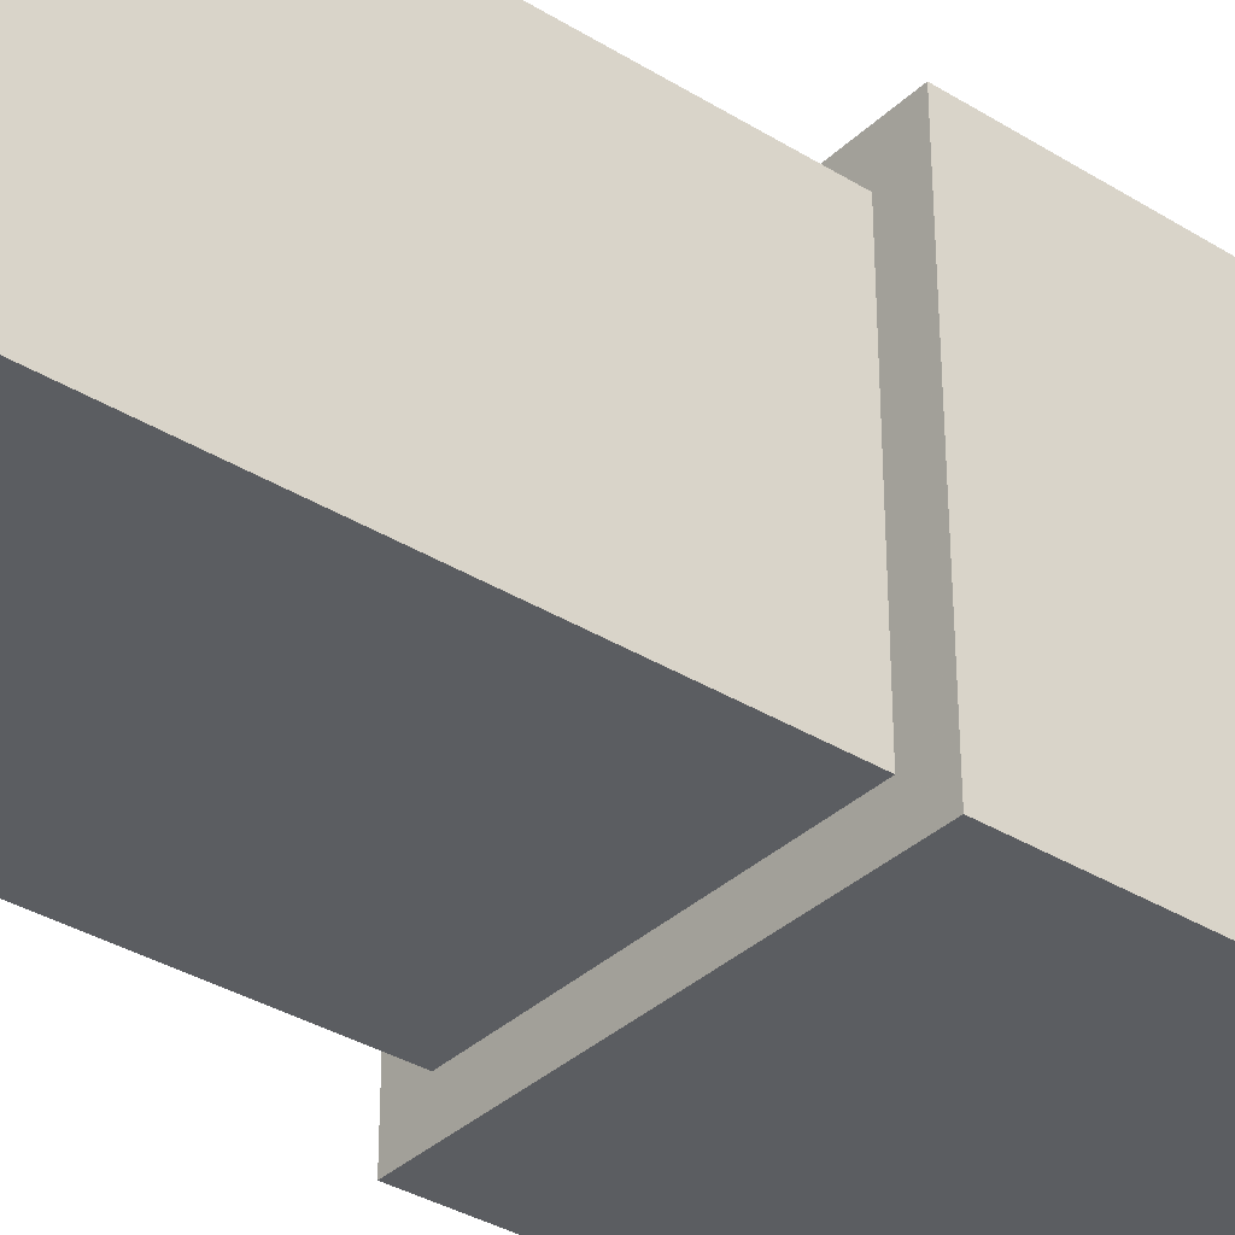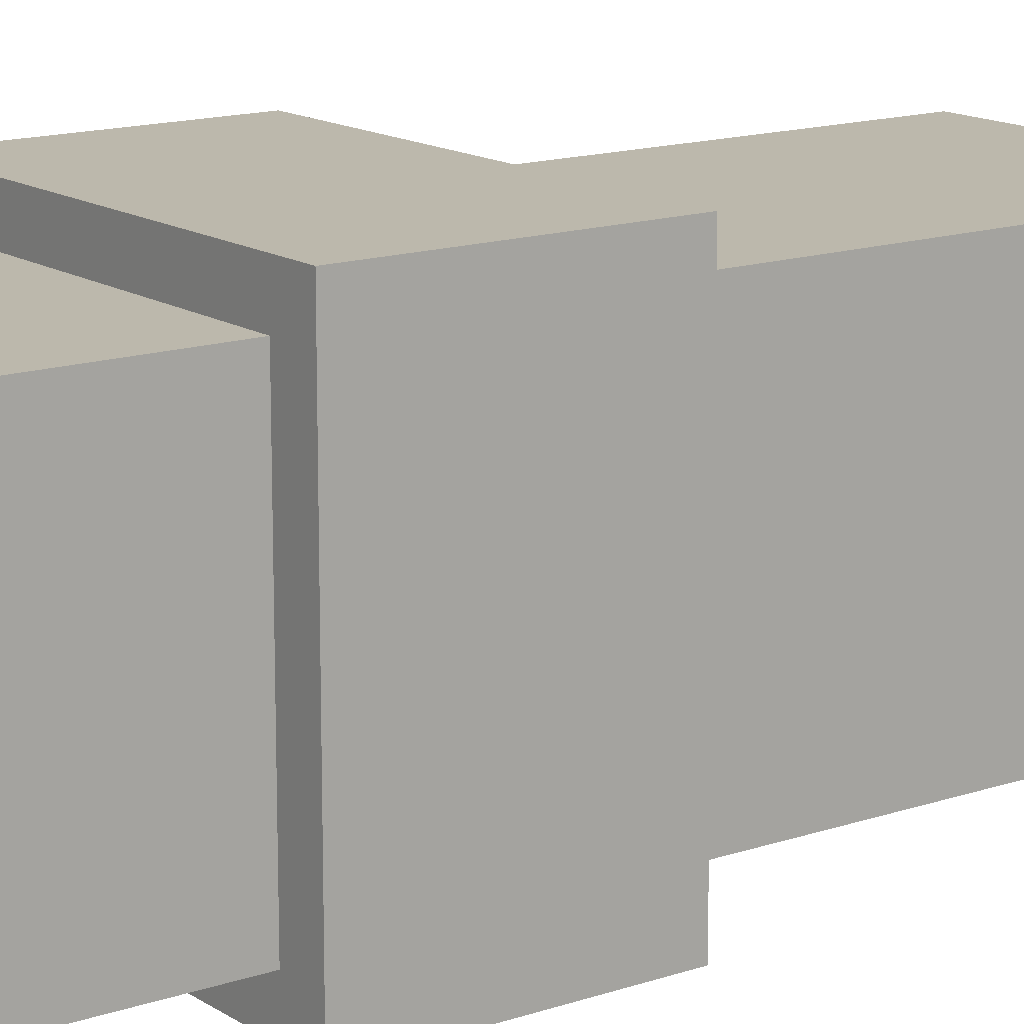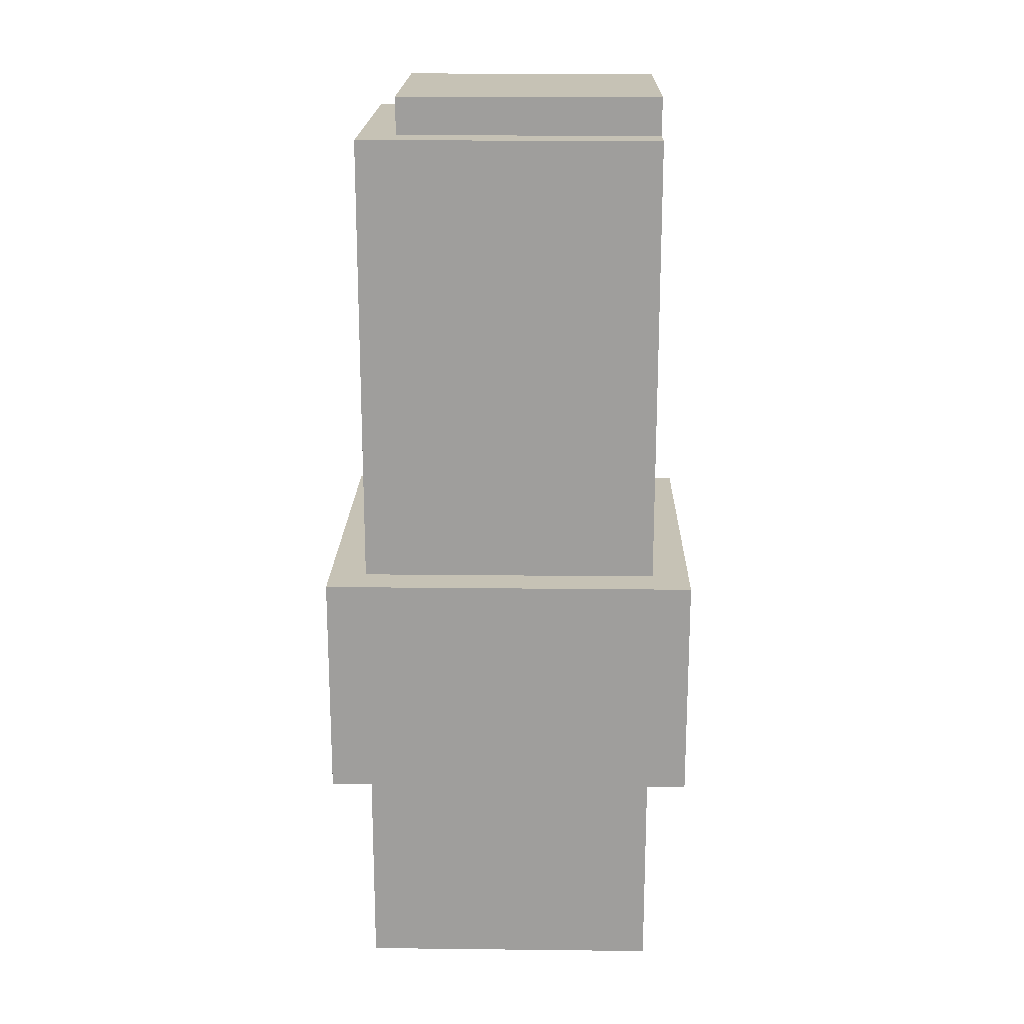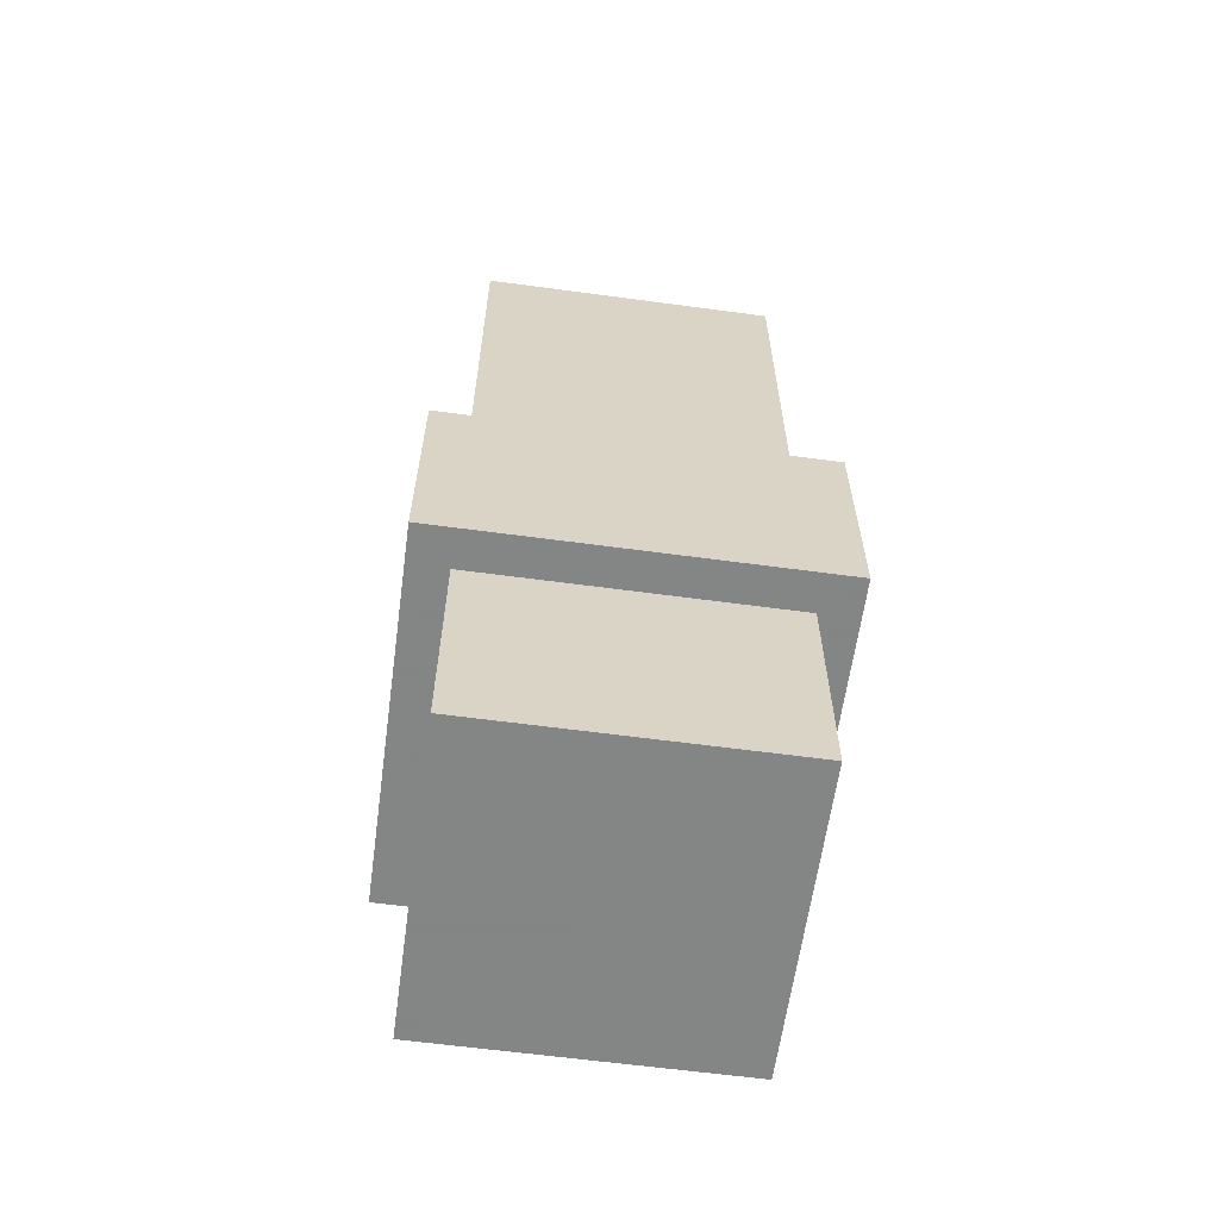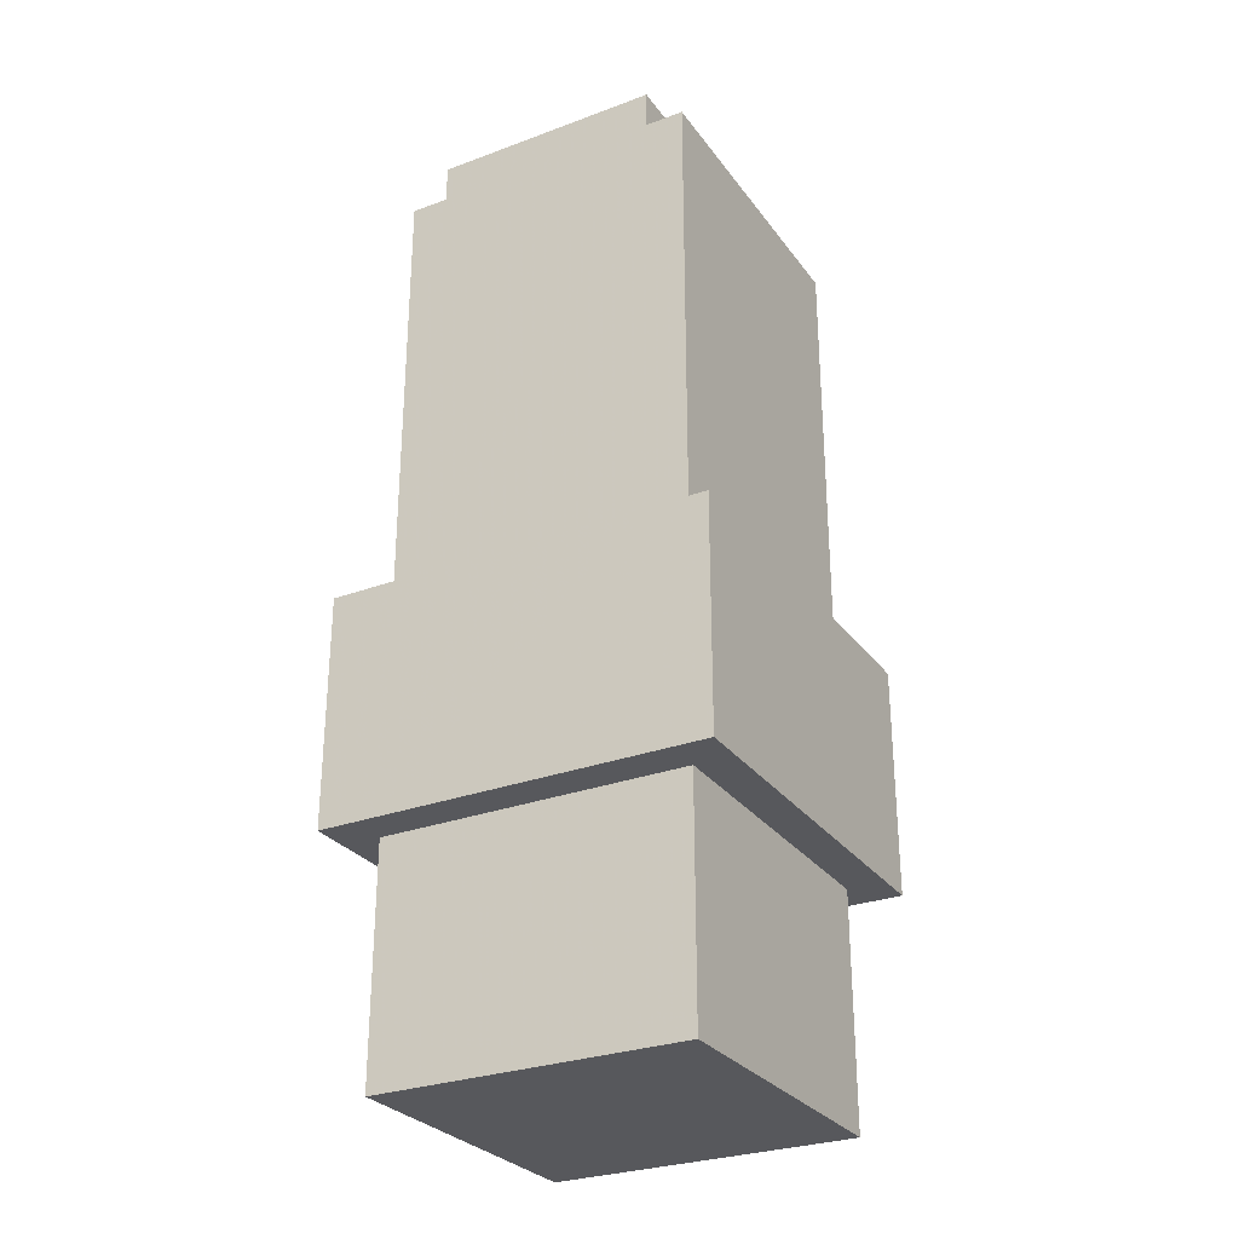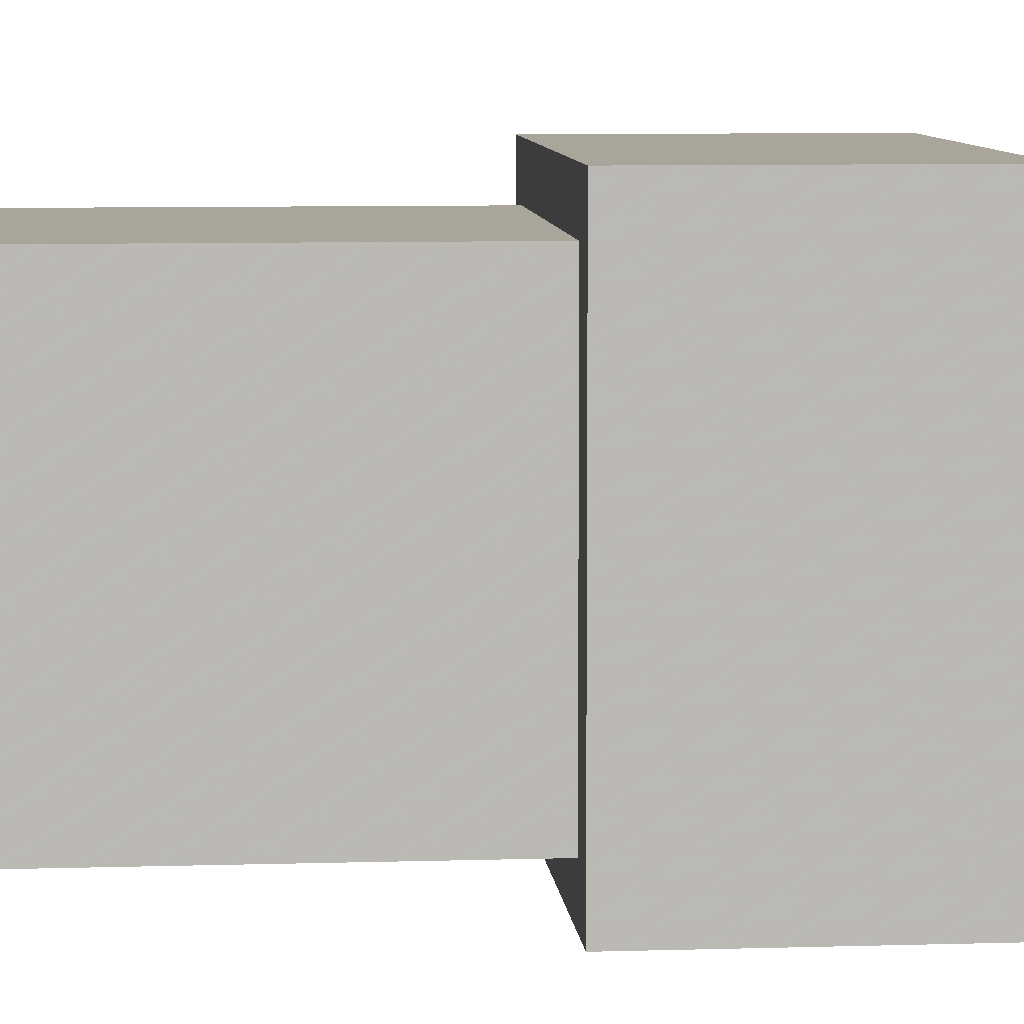
<metadata>
{"format":"obj","ext":"obj","renderer":"f3d","projection":"perspective","resolution":1024,"background":"white","views":[{"elev":-35.4,"azim":-129.2,"up":"+Z"},{"elev":14.6,"azim":53.7,"up":"+Z"},{"elev":18.9,"azim":-178.8,"up":"+Y"},{"elev":-61.6,"azim":82.2,"up":"+Y"},{"elev":-28.8,"azim":-61.0,"up":"+Y"},{"elev":7.6,"azim":-95.1,"up":"+Z"}]}
</metadata>
<code>
g Easter_bunny_BP.005
v 0.03086 0.1103 -0.03114
v 0.03086 0.1103 0.02886
v 0.03086 0.1203 0.02886
v 0.03086 0.1203 -0.03114
v -0.009143 -0.06971 0.04886
v -0.009143 -0.06971 0.03886
v -0.03914 -0.06971 0.03886
v -0.04914 -0.06971 0.04886
v -0.03914 -0.06971 -0.04114
v -0.04914 -0.06971 -0.05114
v 0.04086 -0.06971 -0.04114
v 0.03086 -0.06971 -0.05114
v 0.05086 -0.06971 -0.05114
v 0.05086 -0.06971 0.04886
v 0.04086 -0.06971 0.03886
v -0.03914 0.1203 0.02886
v -0.03914 0.1103 0.02886
v -0.03914 0.1103 -0.03114
v -0.03914 0.1203 -0.03114
v -0.03914 0.1103 -0.04114
v -0.03914 0.1103 0.03886
v -0.03914 -0.009714 -0.04114
v -0.03914 -0.009714 0.03886
v -0.03914 0.1203 -0.03114
v -0.03914 0.1103 -0.03114
v 0.03086 0.1103 -0.03114
v 0.03086 0.1203 -0.03114
v -0.03914 0.1203 -0.03114
v 0.03086 0.1203 -0.03114
v 0.03086 0.1203 0.02886
v -0.03914 0.1203 0.02886
v 0.04086 -0.06971 -0.04114
v 0.04086 -0.1297 -0.04114
v 0.04086 -0.1297 0.03886
v 0.04086 -0.06971 0.03886
v 0.04086 0.1103 -0.04114
v 0.04086 -0.009714 -0.04114
v 0.04086 -0.009714 0.03886
v 0.04086 0.1103 0.03886
v 0.05086 -0.06971 -0.05114
v 0.05086 -0.06971 0.04886
v 0.05086 -0.009714 0.04886
v 0.05086 -0.009714 -0.05114
v -0.03914 -0.1297 0.03886
v -0.03914 -0.1297 -0.04114
v -0.03914 -0.06971 -0.04114
v -0.03914 -0.06971 0.03886
v -0.04914 -0.009714 0.04886
v 0.05086 -0.009714 0.04886
v 0.05086 -0.06971 0.04886
v -0.04914 -0.06971 0.04886
v -0.03914 0.1103 0.03886
v 0.04086 0.1103 0.03886
v 0.04086 -0.009714 0.03886
v -0.03914 -0.009714 0.03886
v -0.03914 -0.1297 0.03886
v -0.03914 -0.06971 0.03886
v 0.04086 -0.06971 0.03886
v 0.04086 -0.1297 0.03886
v 0.03086 0.1203 0.02886
v 0.03086 0.1103 0.02886
v -0.03914 0.1103 0.02886
v -0.03914 0.1203 0.02886
v -0.04914 -0.009714 0.04886
v -0.03914 -0.009714 -0.04114
v -0.03914 -0.009714 0.03886
v 0.04086 -0.009714 0.03886
v 0.05086 -0.009714 0.04886
v 0.04086 -0.009714 -0.04114
v -0.04914 -0.009714 -0.05114
v 0.05086 -0.009714 -0.05114
v 0.04086 -0.009714 -0.04114
v 0.04086 0.1103 -0.04114
v -0.03914 0.1103 -0.04114
v -0.03914 -0.009714 -0.04114
v -0.03914 -0.1297 -0.04114
v 0.04086 -0.1297 -0.04114
v 0.04086 -0.06971 -0.04114
v -0.03914 -0.06971 -0.04114
v -0.04914 -0.009714 -0.05114
v -0.04914 -0.06971 -0.05114
v 0.05086 -0.06971 -0.05114
v 0.05086 -0.009714 -0.05114
v -0.03914 -0.1297 0.03886
v 0.04086 -0.1297 0.03886
v 0.04086 -0.1297 -0.04114
v -0.03914 -0.1297 -0.04114
v -0.04914 -0.06971 -0.05114
v -0.04914 -0.009714 -0.05114
v -0.04914 -0.009714 0.04886
v -0.04914 -0.06971 0.04886
v -0.03914 0.1103 0.03886
v -0.03914 0.1103 0.02886
v 0.03086 0.1103 0.02886
v 0.04086 0.1103 0.03886
v 0.03086 0.1103 -0.03114
v 0.04086 0.1103 -0.04114
v -0.03914 0.1103 -0.03114
v -0.03914 0.1103 -0.04114
g Easter_bunny_BP.005_0
f 3 2 1
f 4 3 1
f 7 6 5
f 7 5 8
f 9 7 8
f 9 8 10
f 11 9 10
f 10 12 11
f 11 12 13
f 13 14 11
f 14 5 6
f 14 15 11
f 14 6 15
f 18 17 16
f 16 19 18
f 17 18 20
f 21 17 20
f 21 20 22
f 22 23 21
f 26 25 24
f 27 26 24
f 30 29 28
f 31 30 28
f 34 33 32
f 35 34 32
f 38 37 36
f 39 38 36
f 42 41 40
f 43 42 40
f 46 45 44
f 47 46 44
f 50 49 48
f 51 50 48
f 54 53 52
f 55 54 52
f 58 57 56
f 59 58 56
f 62 61 60
f 63 62 60
f 66 65 64
f 64 67 66
f 67 64 68
f 68 69 67
f 70 64 65
f 65 71 70
f 69 68 71
f 71 65 69
f 74 73 72
f 75 74 72
f 78 77 76
f 79 78 76
f 82 81 80
f 83 82 80
f 86 85 84
f 87 86 84
f 90 89 88
f 91 90 88
f 94 93 92
f 94 92 95
f 96 94 95
f 96 95 97
f 98 96 97
f 97 99 98

</code>
